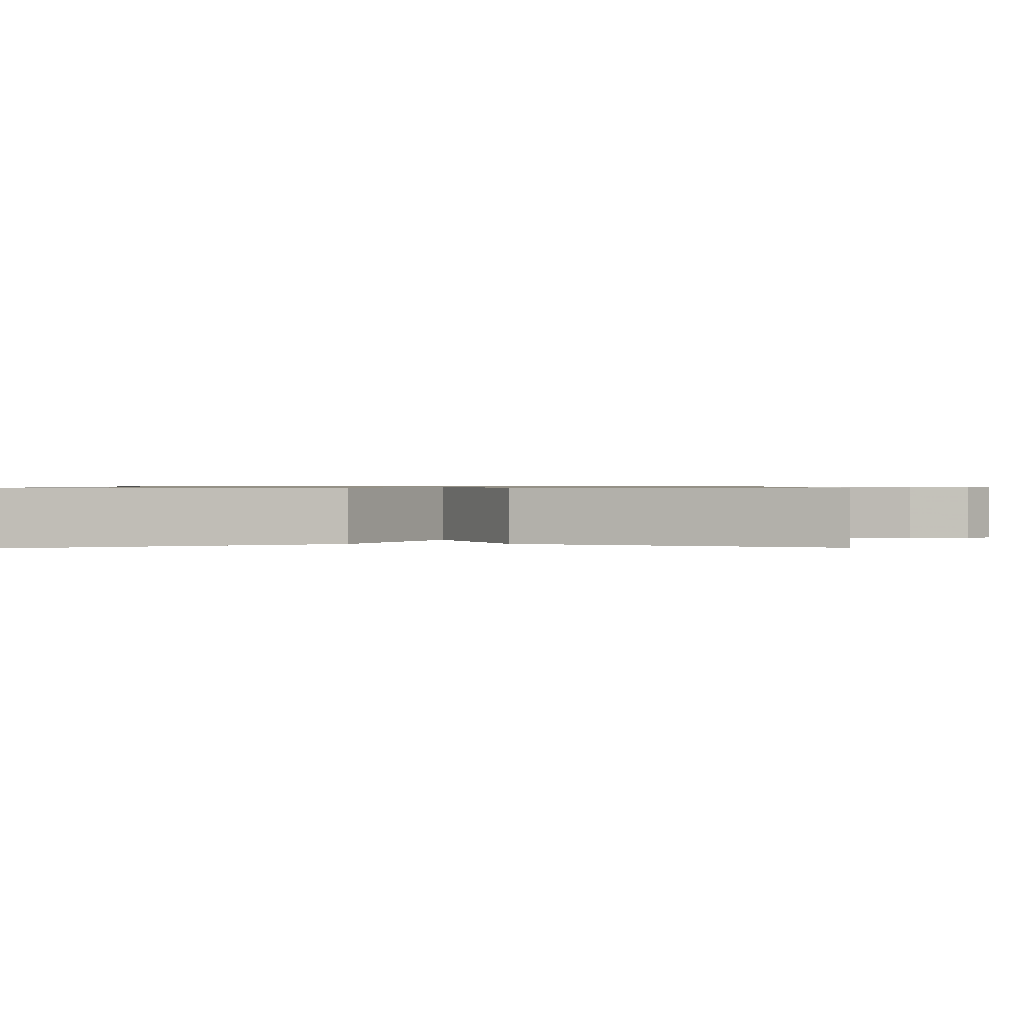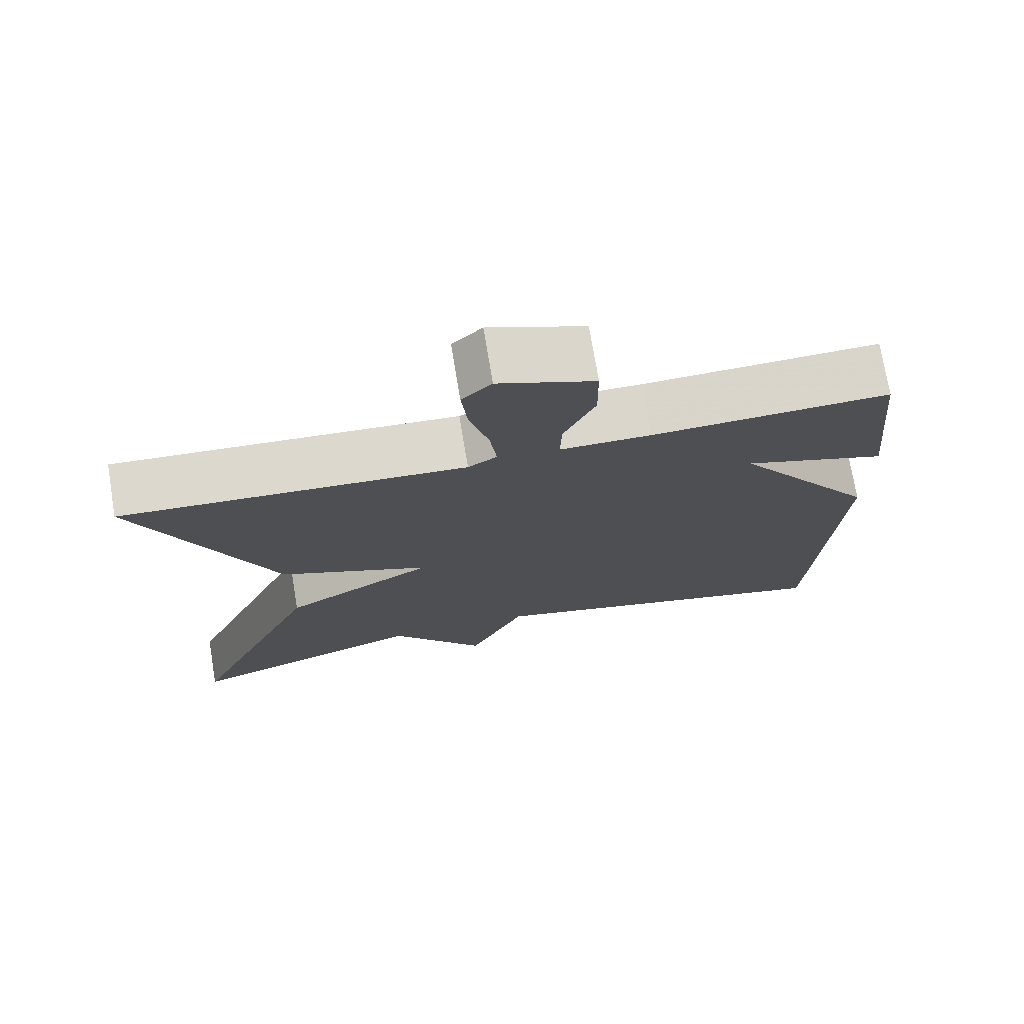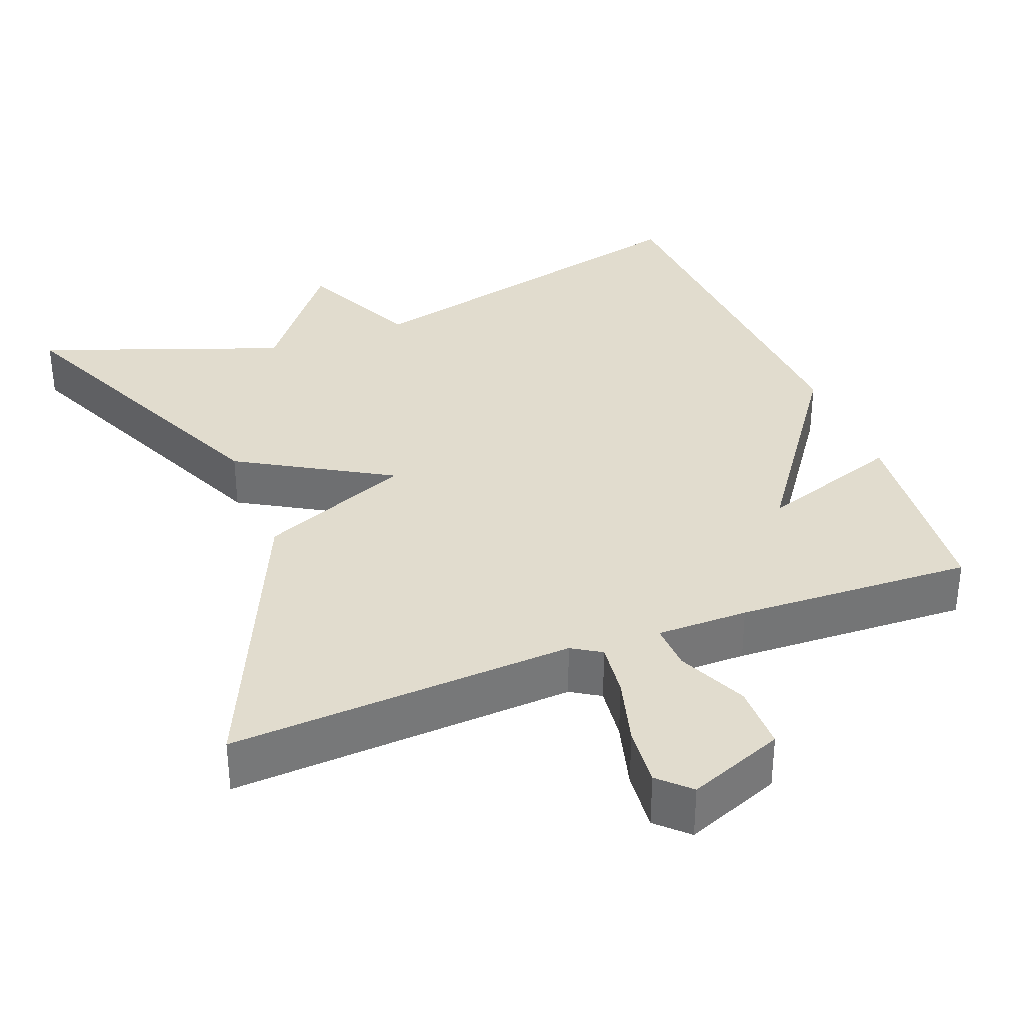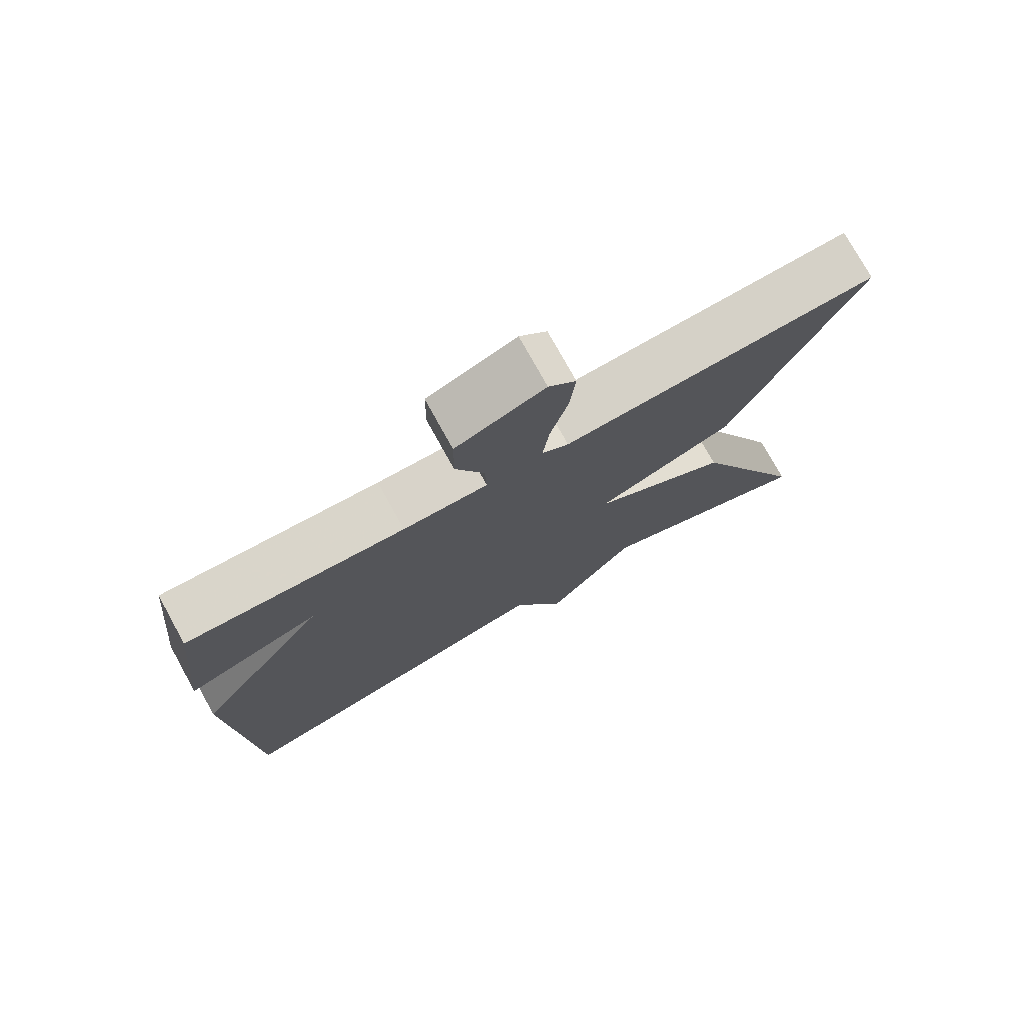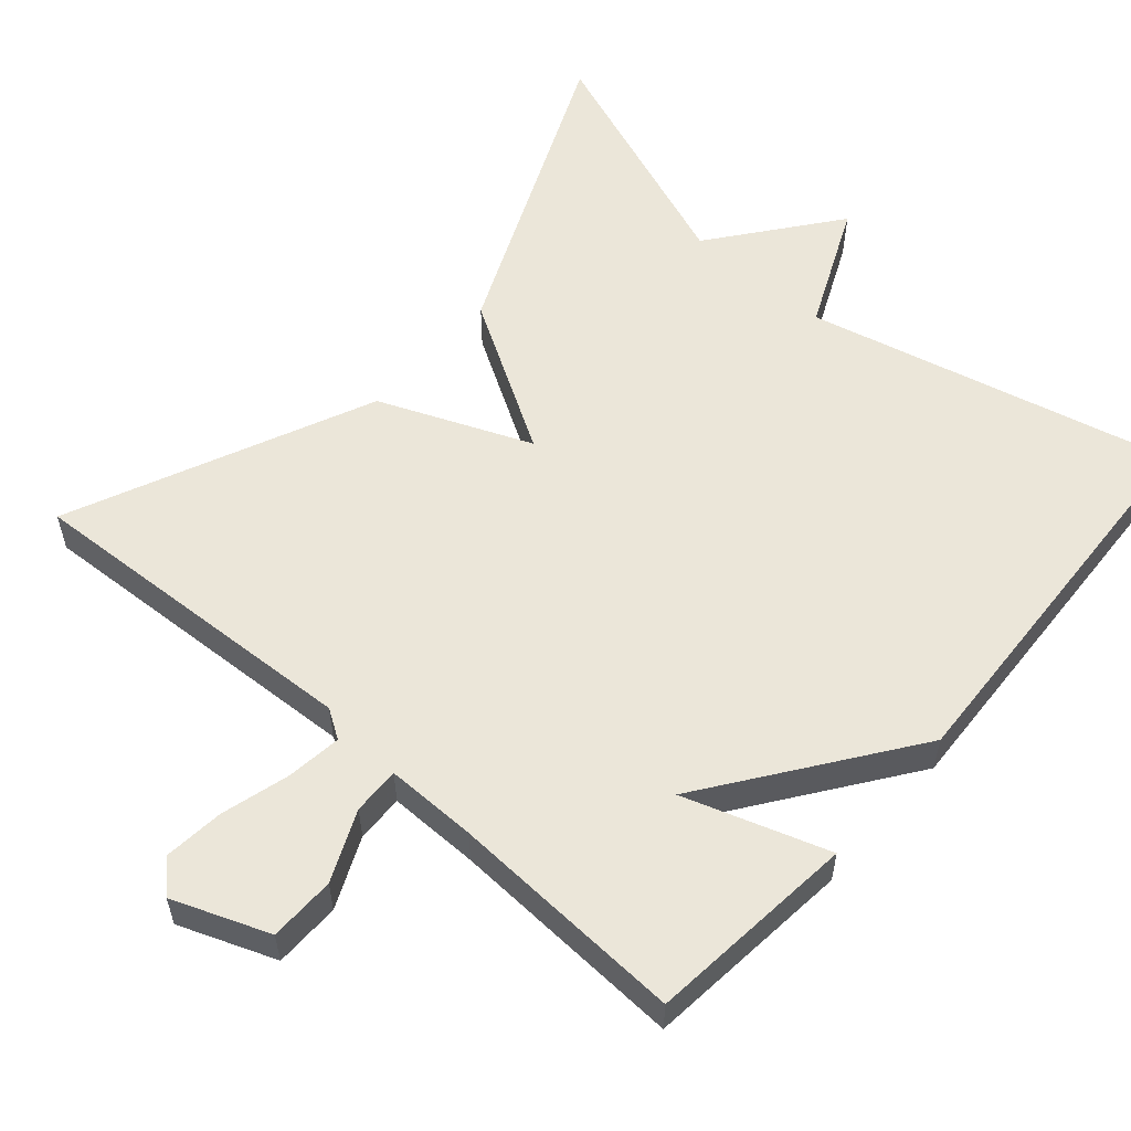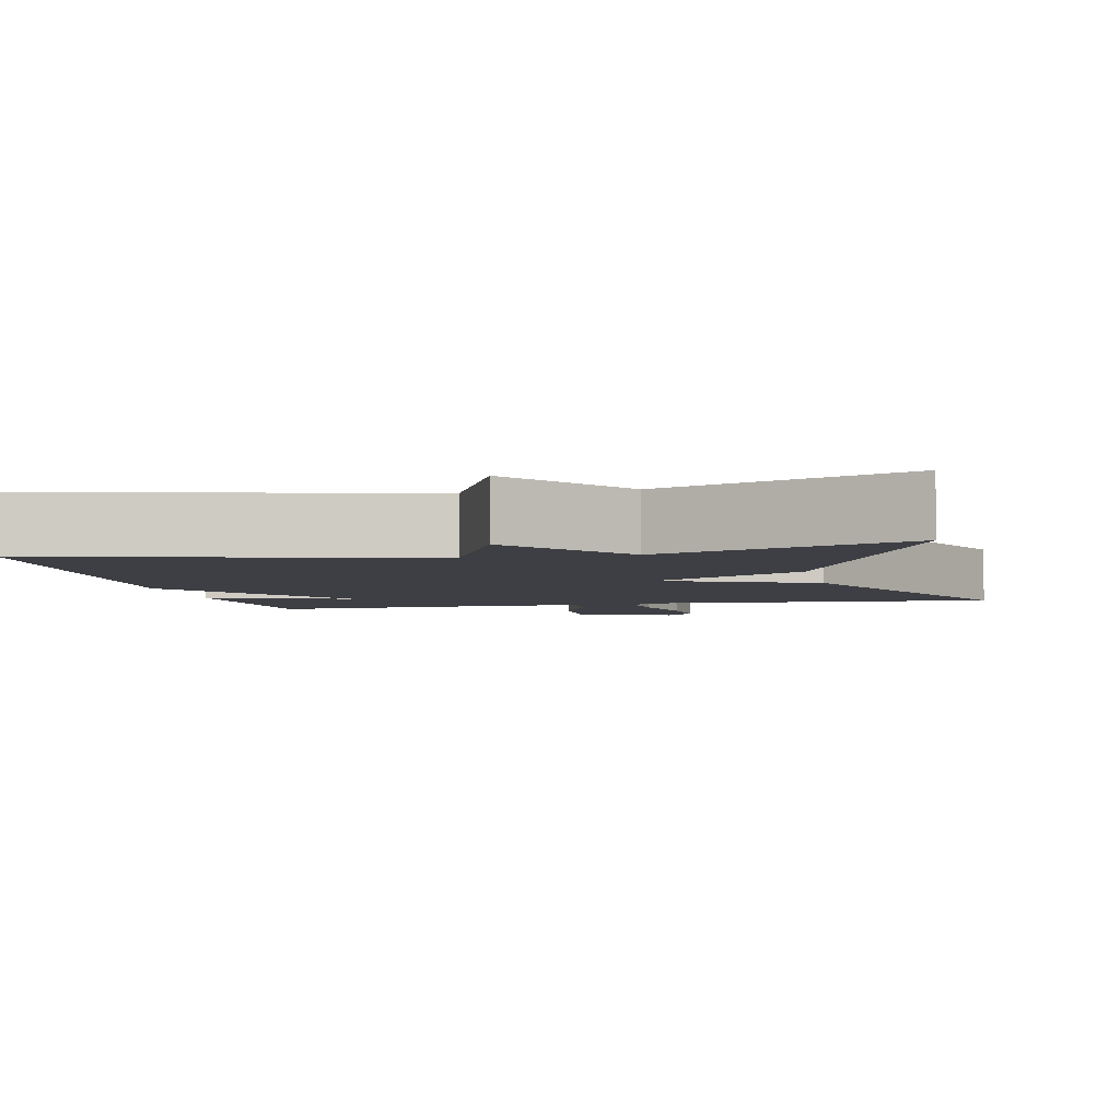
<metadata>
{"format":"obj","ext":"obj","renderer":"f3d","projection":"perspective","resolution":1024,"background":"white","views":[{"elev":0.8,"azim":-91.5,"up":"+Y"},{"elev":73.7,"azim":-9.4,"up":"+Z"},{"elev":34.1,"azim":-21.3,"up":"+Y"},{"elev":75.9,"azim":151.1,"up":"+Z"},{"elev":56.8,"azim":41.3,"up":"+Y"},{"elev":-4.4,"azim":-167.9,"up":"+Y"}]}
</metadata>
<code>
v -0.5 0.07 0.5
v -0.049 0.07 0.474
v -0.011 0.07 0.498
v -0.02 0.07 0.57
v -0.045 0.07 0.66
v -0.053 0.07 0.739
v -0.014 0.07 0.777
v 0.112 0.07 0.728
v 0.113 0.07 0.641
v 0.072 0.07 0.549
v 0.07 0.07 0.487
v 0.19 0.07 0.487
v 0.5 0.07 0.5
v 0.528 0.07 0.225
v 0.339 0.07 0.289
v 0.528 0.07 0.025
v 0.5 0.07 -0.5
v 0.019 0.07 -0.382
v -0.055 0.07 -0.545
v -0.181 0.07 -0.382
v -0.5 0.07 -0.5
v -0.323 0.07 -0.097
v -0.125 0.07 0.02
v -0.323 0.07 0.103
v -0.5 0 0.5
v -0.049 0 0.474
v -0.011 0 0.498
v -0.02 0 0.57
v -0.045 0 0.66
v -0.053 0 0.739
v -0.014 0 0.777
v 0.112 0 0.728
v 0.113 0 0.641
v 0.072 0 0.549
v 0.07 0 0.487
v 0.19 0 0.487
v 0.5 0 0.5
v 0.528 0 0.225
v 0.339 0 0.289
v 0.528 0 0.025
v 0.5 0 -0.5
v 0.019 0 -0.382
v -0.055 0 -0.545
v -0.181 0 -0.382
v -0.5 0 -0.5
v -0.323 0 -0.097
v -0.125 0 0.02
v -0.323 0 0.103
f 23 24 1 2
f 20 21 22 23
f 23 2 3
f 20 23 3
f 19 20 3
f 18 19 3
f 17 18 3
f 16 17 3
f 15 16 3
f 12 13 14 15
f 11 12 15
f 11 15 3
f 10 11 3 4
f 8 9 10
f 7 8 10
f 6 7 10
f 5 6 10
f 4 5 10
f 26 25 48 47
f 47 46 45 44
f 27 26 47
f 27 47 44
f 27 44 43
f 27 43 42
f 27 42 41
f 27 41 40
f 27 40 39
f 39 38 37 36
f 39 36 35
f 27 39 35
f 28 27 35 34
f 34 33 32
f 34 32 31
f 34 31 30
f 34 30 29
f 34 29 28
f 1 25 26 2
f 2 26 27 3
f 3 27 28 4
f 4 28 29 5
f 5 29 30 6
f 6 30 31 7
f 7 31 32 8
f 8 32 33 9
f 9 33 34 10
f 10 34 35 11
f 11 35 36 12
f 12 36 37 13
f 13 37 38 14
f 14 38 39 15
f 15 39 40 16
f 16 40 41 17
f 17 41 42 18
f 18 42 43 19
f 19 43 44 20
f 20 44 45 21
f 21 45 46 22
f 22 46 47 23
f 23 47 48 24
f 24 48 25 1

</code>
